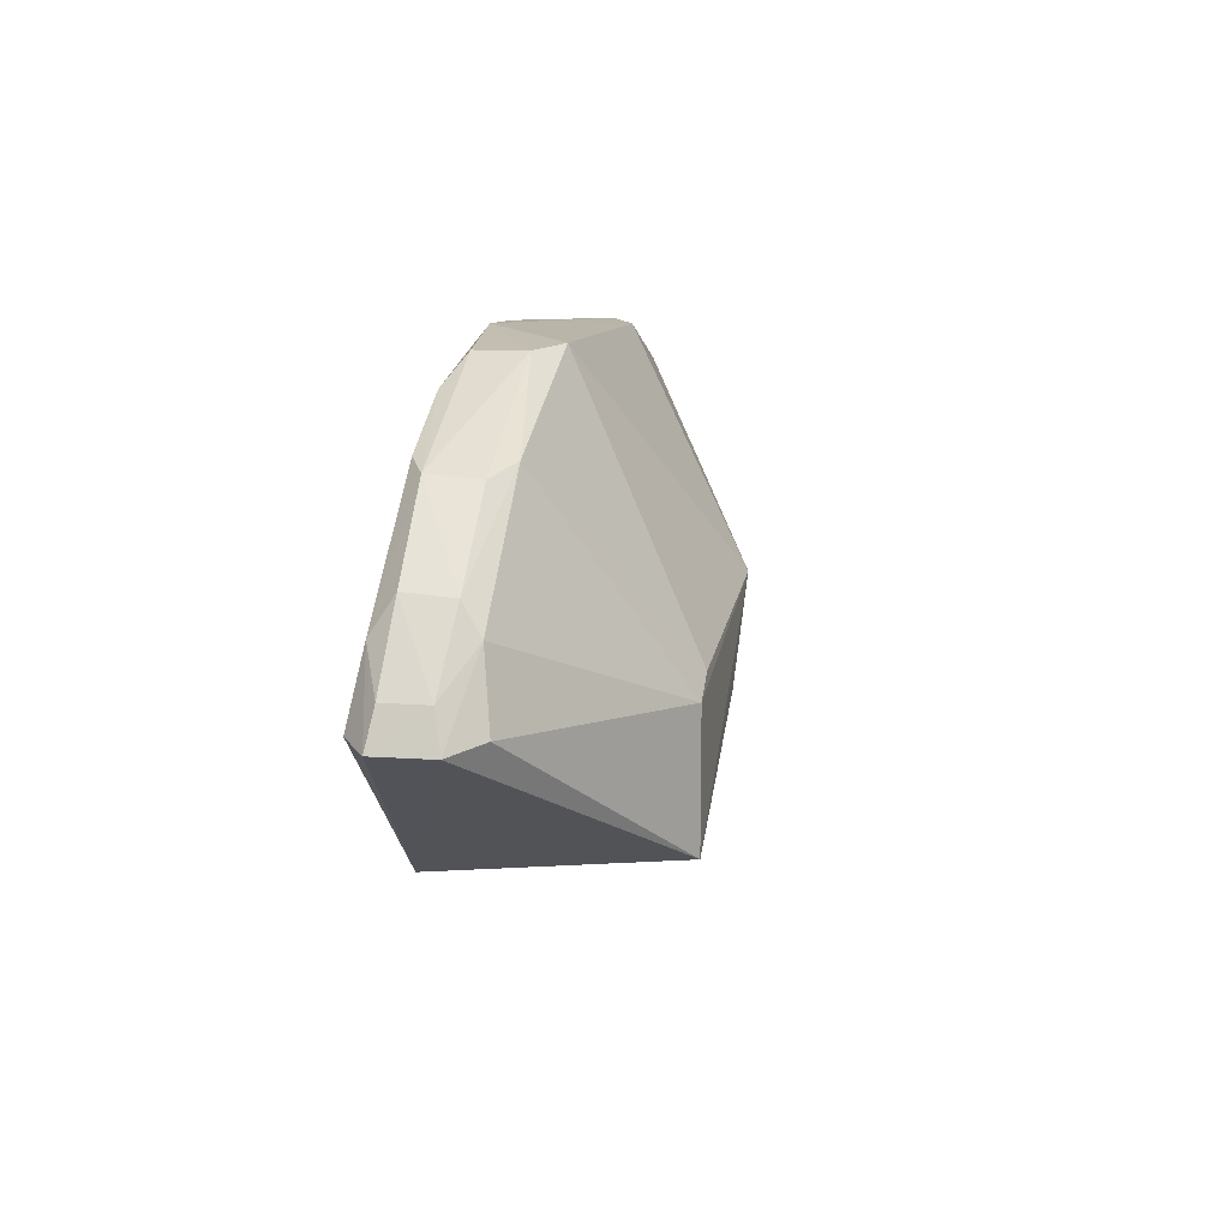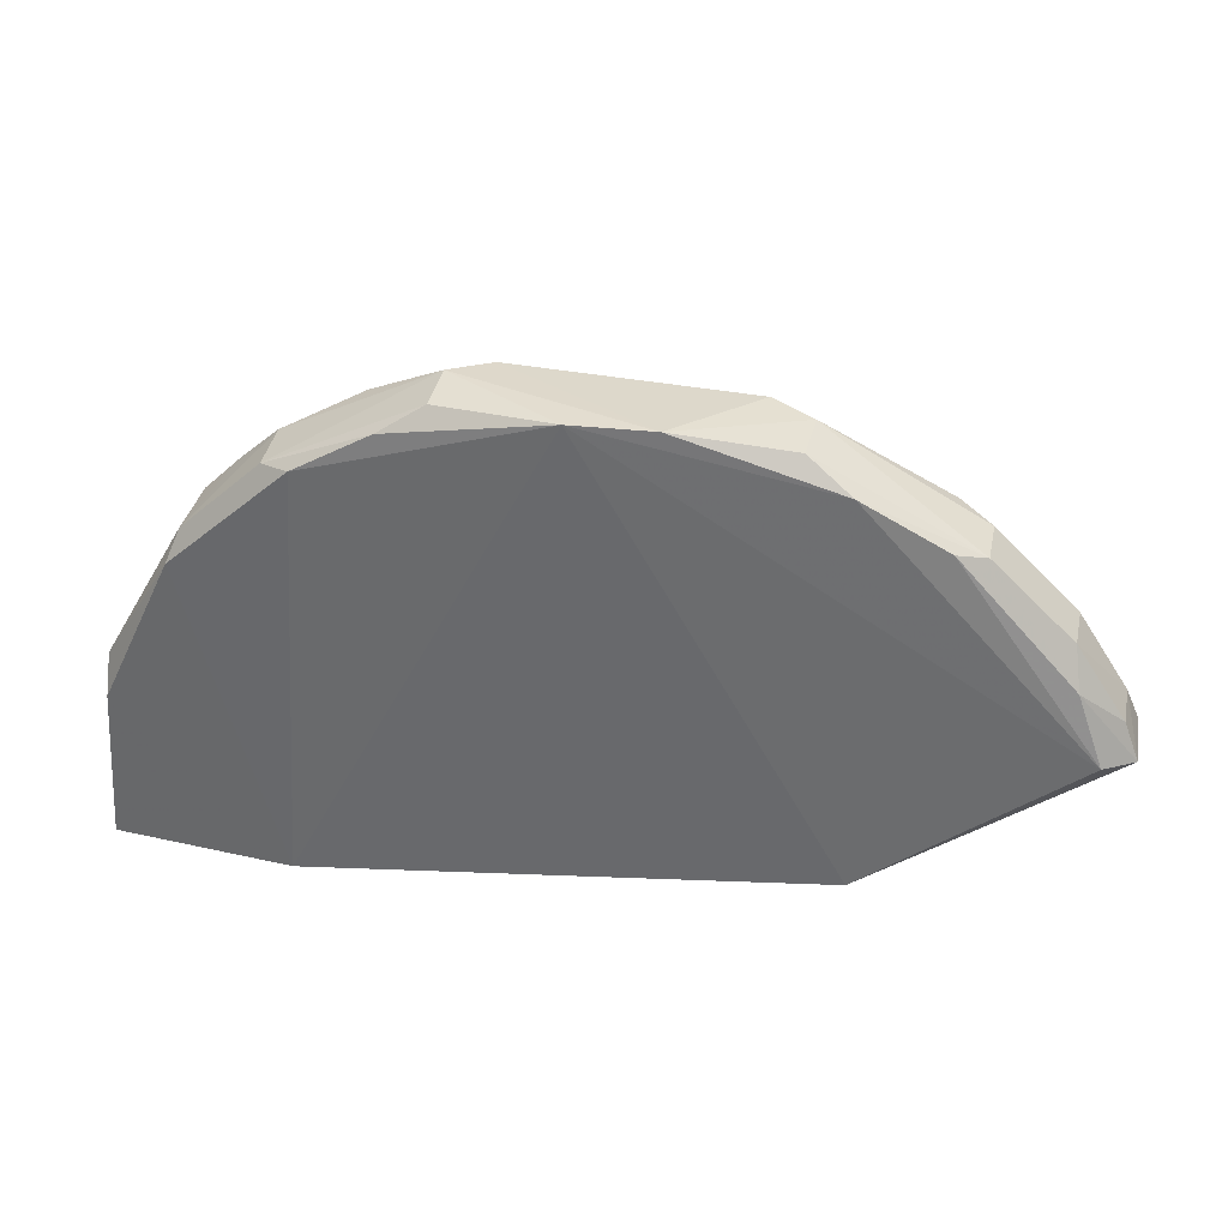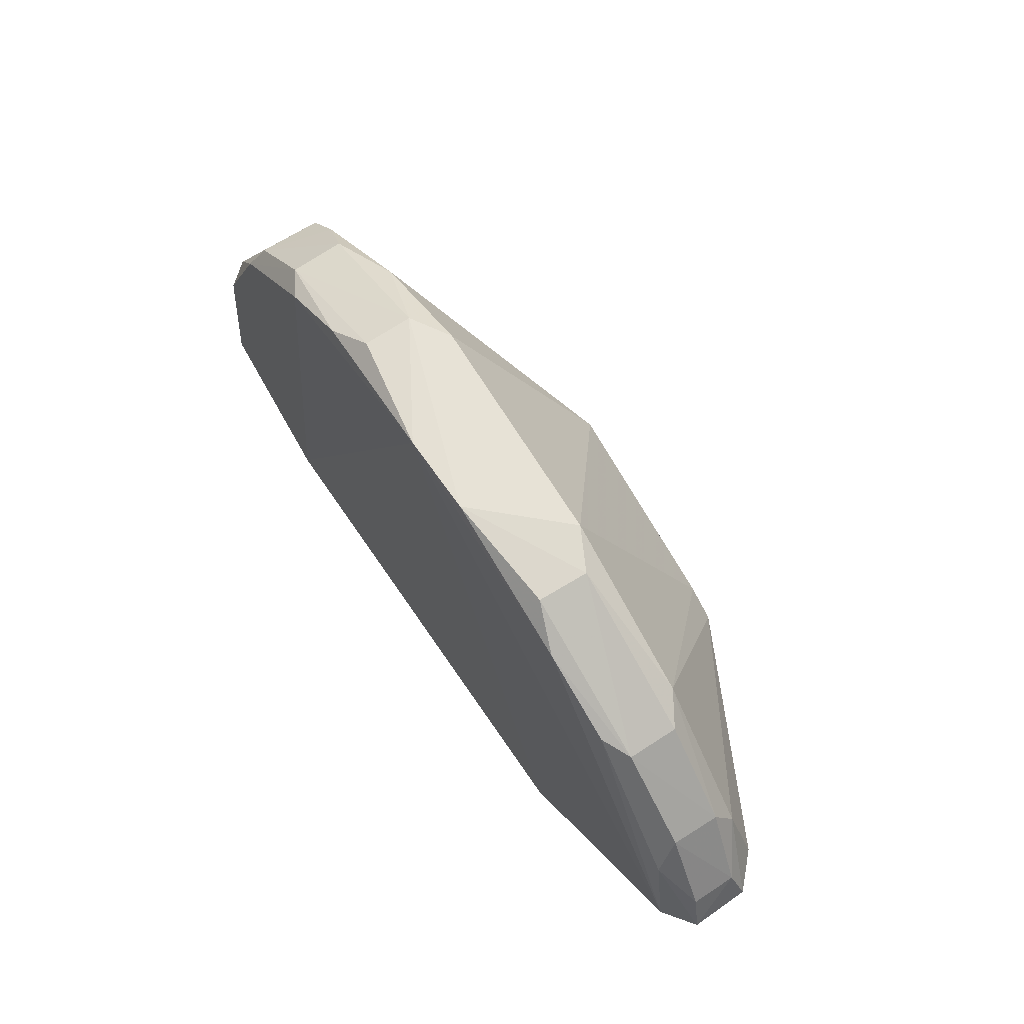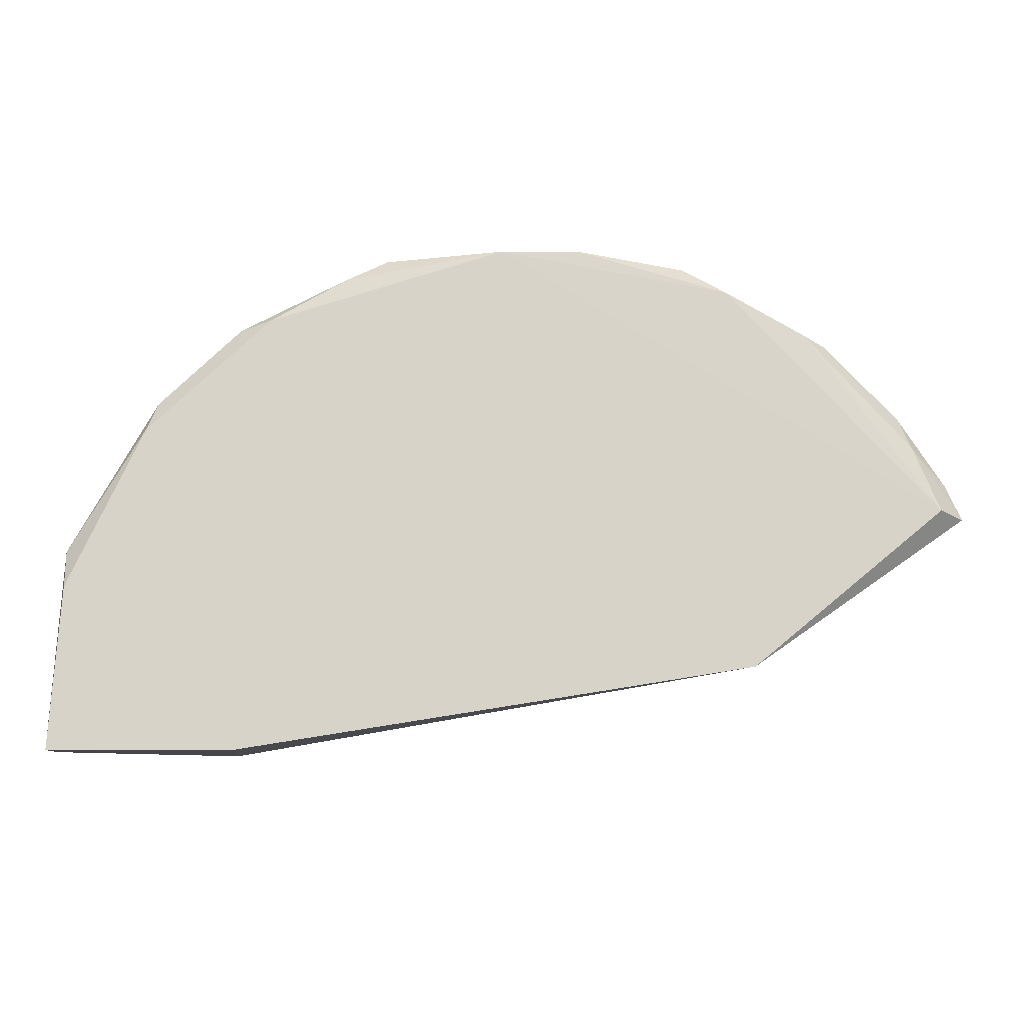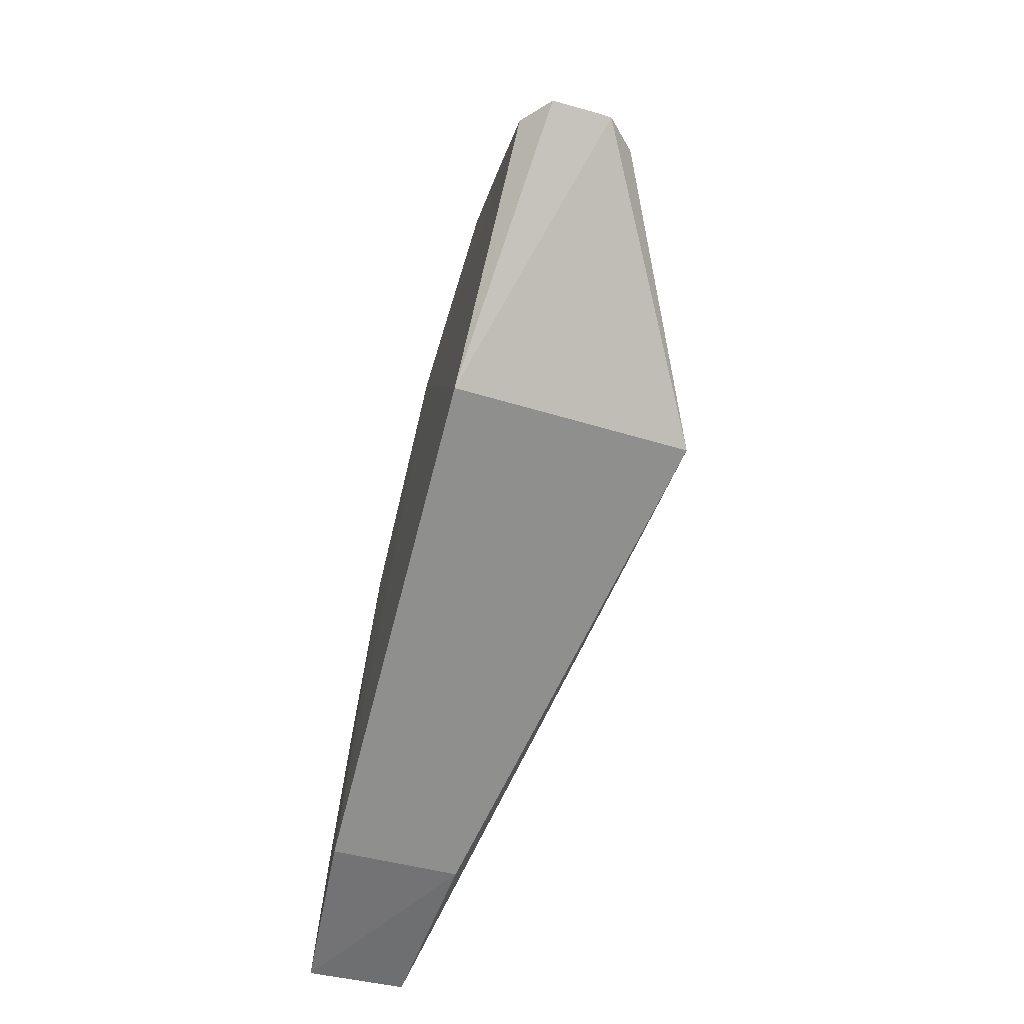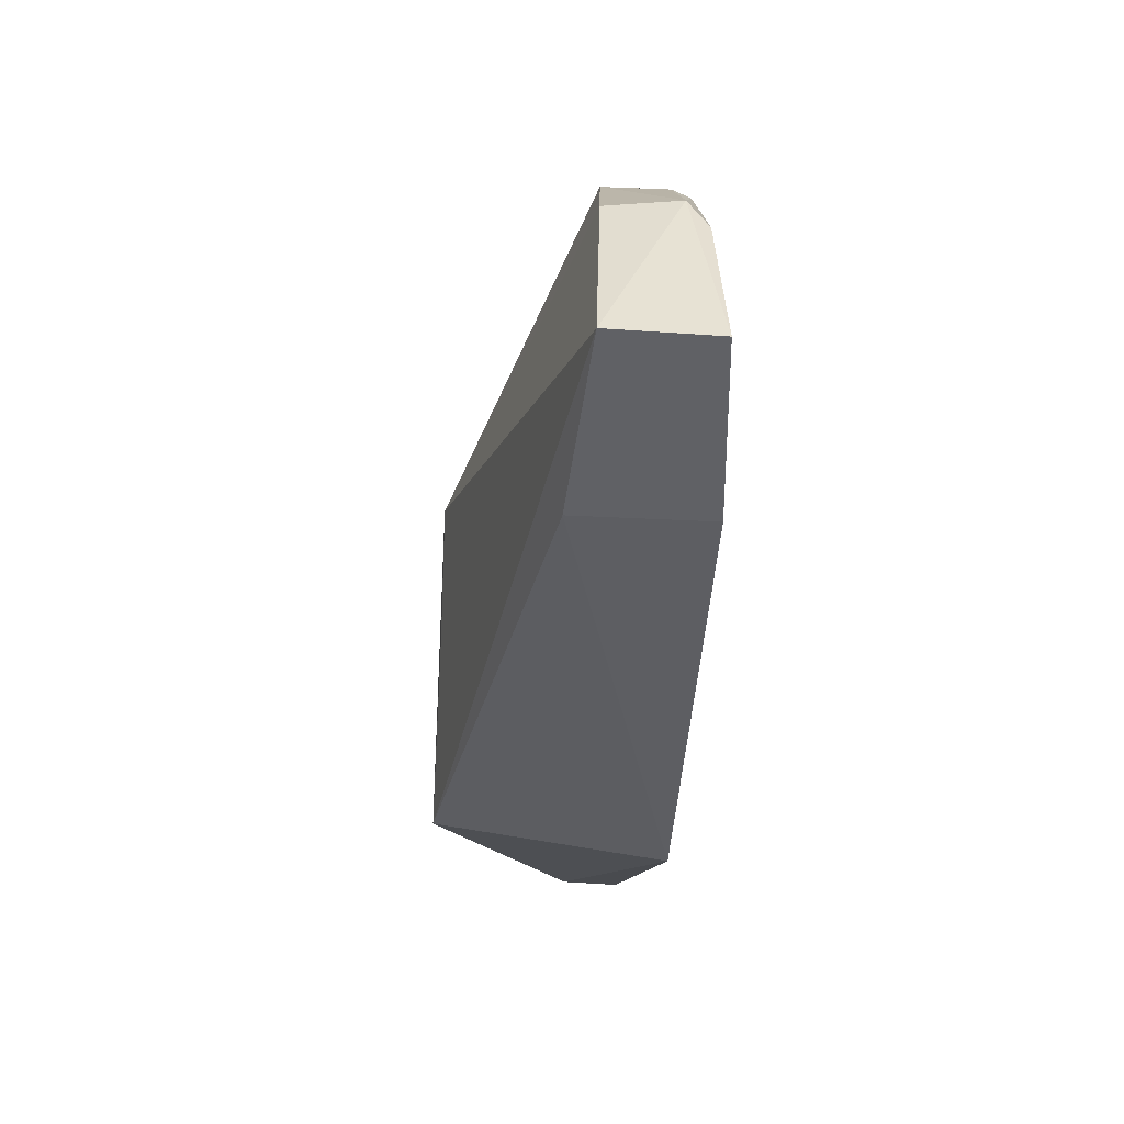
<metadata>
{"format":"obj","ext":"obj","renderer":"f3d","projection":"perspective","resolution":1024,"background":"white","views":[{"elev":11.3,"azim":-77.9,"up":"+Y"},{"elev":37.2,"azim":-167.3,"up":"+Y"},{"elev":67.6,"azim":-122.9,"up":"+Y"},{"elev":-10.0,"azim":174.3,"up":"+Y"},{"elev":-55.8,"azim":-104.7,"up":"+Y"},{"elev":-48.0,"azim":87.1,"up":"+Y"}]}
</metadata>
<code>
v -0.04793 0.0226 0.01887
v -0.01291 -0.001011 0.009479
v -0.03562 0.03727 0.002197
v -0.08469 0.01873 0.001124
v -0.0669 0.007146 0.0189
v -0.01292 -0.001273 0.001482
v -0.06384 0.03925 0.007174
v -0.02059 0.02669 0.008445
v -0.0536 0.01526 0.01875
v -0.02741 -0.001224 0.0005373
v -0.06718 0.03703 0.001971
v -0.06626 0.01734 0.01881
v -0.01432 0.01439 0.009011
v -0.04208 0.0394 0.009273
v -0.01974 0.02436 0.002133
v -0.06866 0.005617 0.0003944
v -0.02738 -0.001207 0.01076
v -0.0547 0.04024 0.002025
v -0.082 0.02659 0.007431
v -0.06053 0.0395 0.008815
v -0.0137 0.01452 0.003457
v -0.03308 0.03619 0.009027
v -0.02707 0.03301 0.003361
v -0.02952 0.0336 0.001952
v -0.01377 0.01157 0.001965
v -0.08687 0.01828 0.007585
v -0.06373 0.03922 0.00316
v -0.04834 0.03998 0.001856
v -0.07585 0.03288 0.003382
v -0.06389 0.01888 0.01874
v -0.07329 0.03347 0.008849
v -0.02058 0.02673 0.003374
v -0.02357 0.02969 0.008549
v -0.03904 0.03958 0.00728
v -0.08705 0.01827 0.003033
v -0.08443 0.01884 0.009817
v -0.07369 0.03361 0.00216
v -0.07578 0.03262 0.007392
v -0.02688 0.033 0.007636
v -0.03898 0.03926 0.003432
v -0.0858 0.02113 0.00691
v -0.08261 0.02408 0.00192
v -0.08247 0.02428 0.008932
v -0.08201 0.02684 0.00367
v -0.08584 0.02114 0.003469
f 9 5 2
f 9 2 1
f 9 1 5
f 12 5 1
f 13 8 1
f 13 1 2
f 17 10 6
f 17 6 2
f 17 2 5
f 17 16 10
f 17 5 16
f 20 1 14
f 20 18 7
f 20 14 18
f 21 13 2
f 21 2 6
f 21 8 13
f 22 14 1
f 24 15 10
f 24 23 15
f 24 3 23
f 25 6 10
f 25 10 15
f 25 21 6
f 25 15 21
f 26 16 5
f 27 18 11
f 27 7 18
f 28 16 4
f 28 4 11
f 28 11 18
f 28 3 24
f 28 24 10
f 28 10 16
f 29 27 11
f 29 7 27
f 30 12 1
f 30 1 20
f 31 30 20
f 31 12 30
f 31 20 7
f 32 21 15
f 32 8 21
f 32 15 23
f 33 22 1
f 33 1 8
f 33 8 32
f 34 14 22
f 34 28 18
f 34 18 14
f 35 4 16
f 35 16 26
f 36 26 5
f 36 5 12
f 37 29 11
f 37 11 4
f 38 29 19
f 38 19 31
f 38 31 7
f 38 7 29
f 39 22 33
f 39 34 22
f 39 23 34
f 39 33 32
f 39 32 23
f 40 3 28
f 40 28 34
f 40 34 23
f 40 23 3
f 41 35 26
f 42 4 35
f 42 37 4
f 42 29 37
f 43 31 19
f 43 19 41
f 43 41 26
f 43 26 36
f 43 36 12
f 43 12 31
f 44 41 19
f 44 19 29
f 44 29 42
f 45 35 41
f 45 41 44
f 45 44 42
f 45 42 35

</code>
